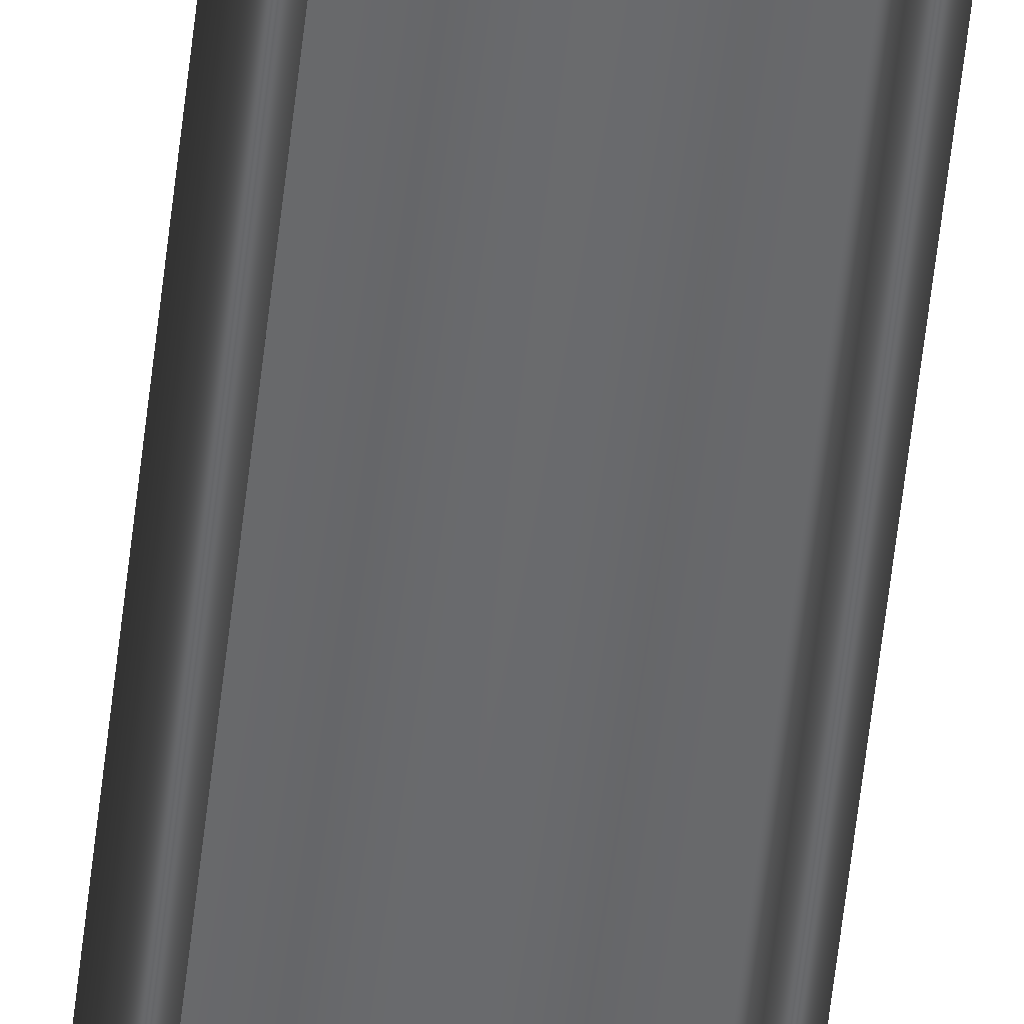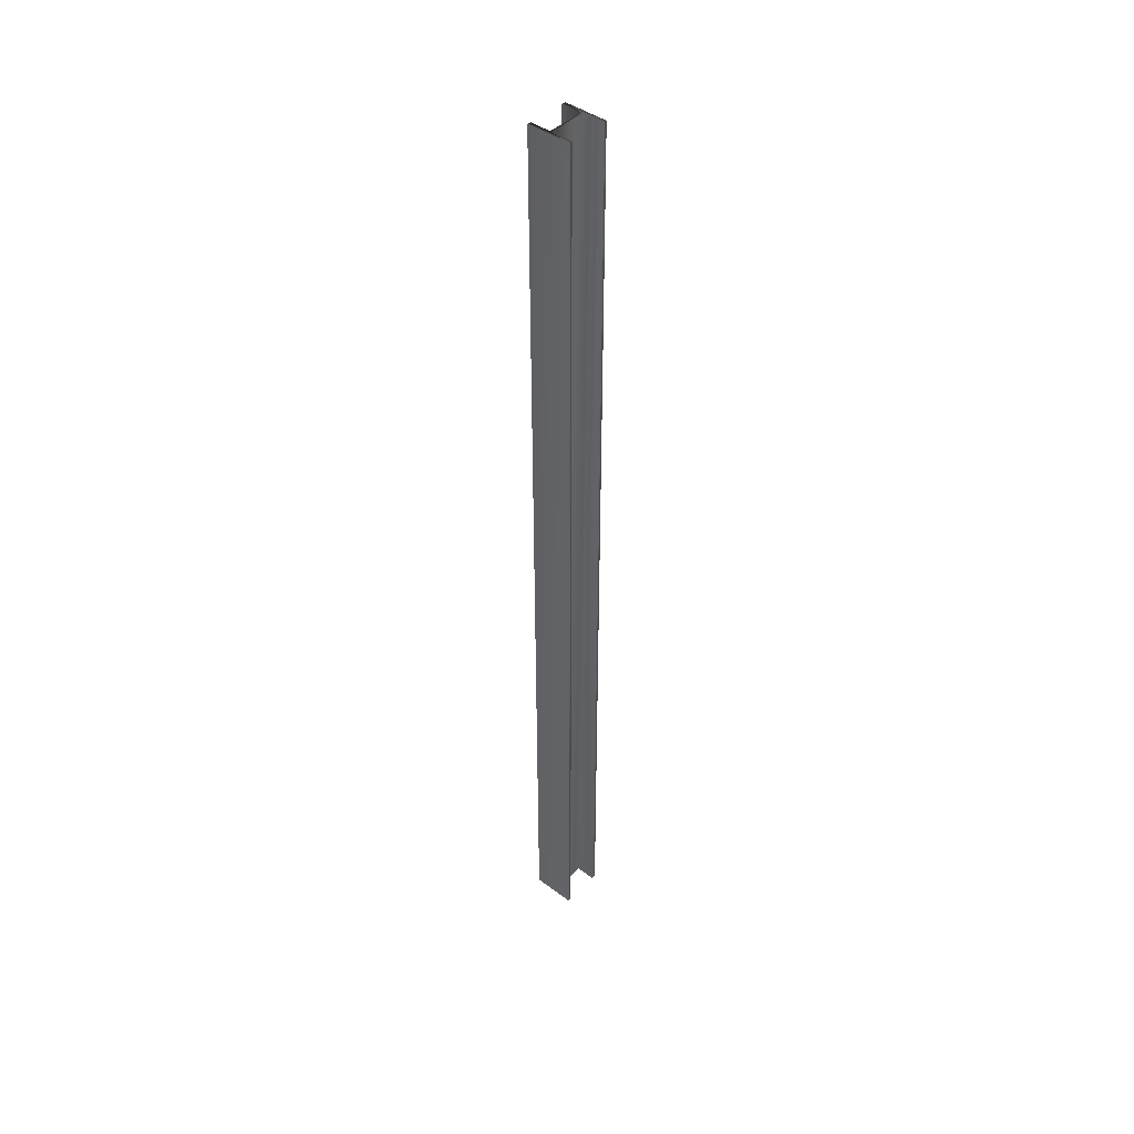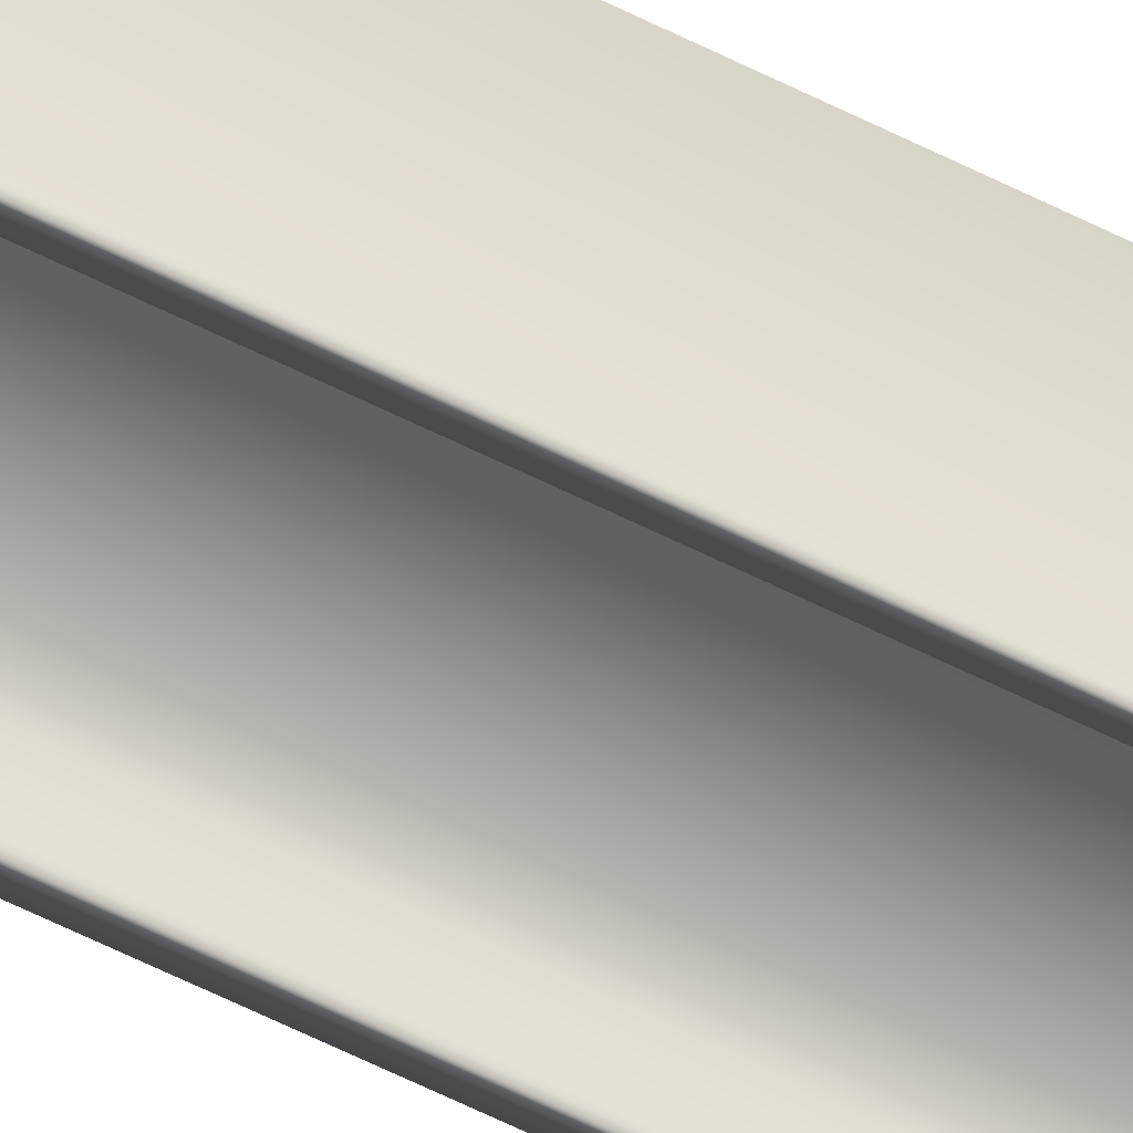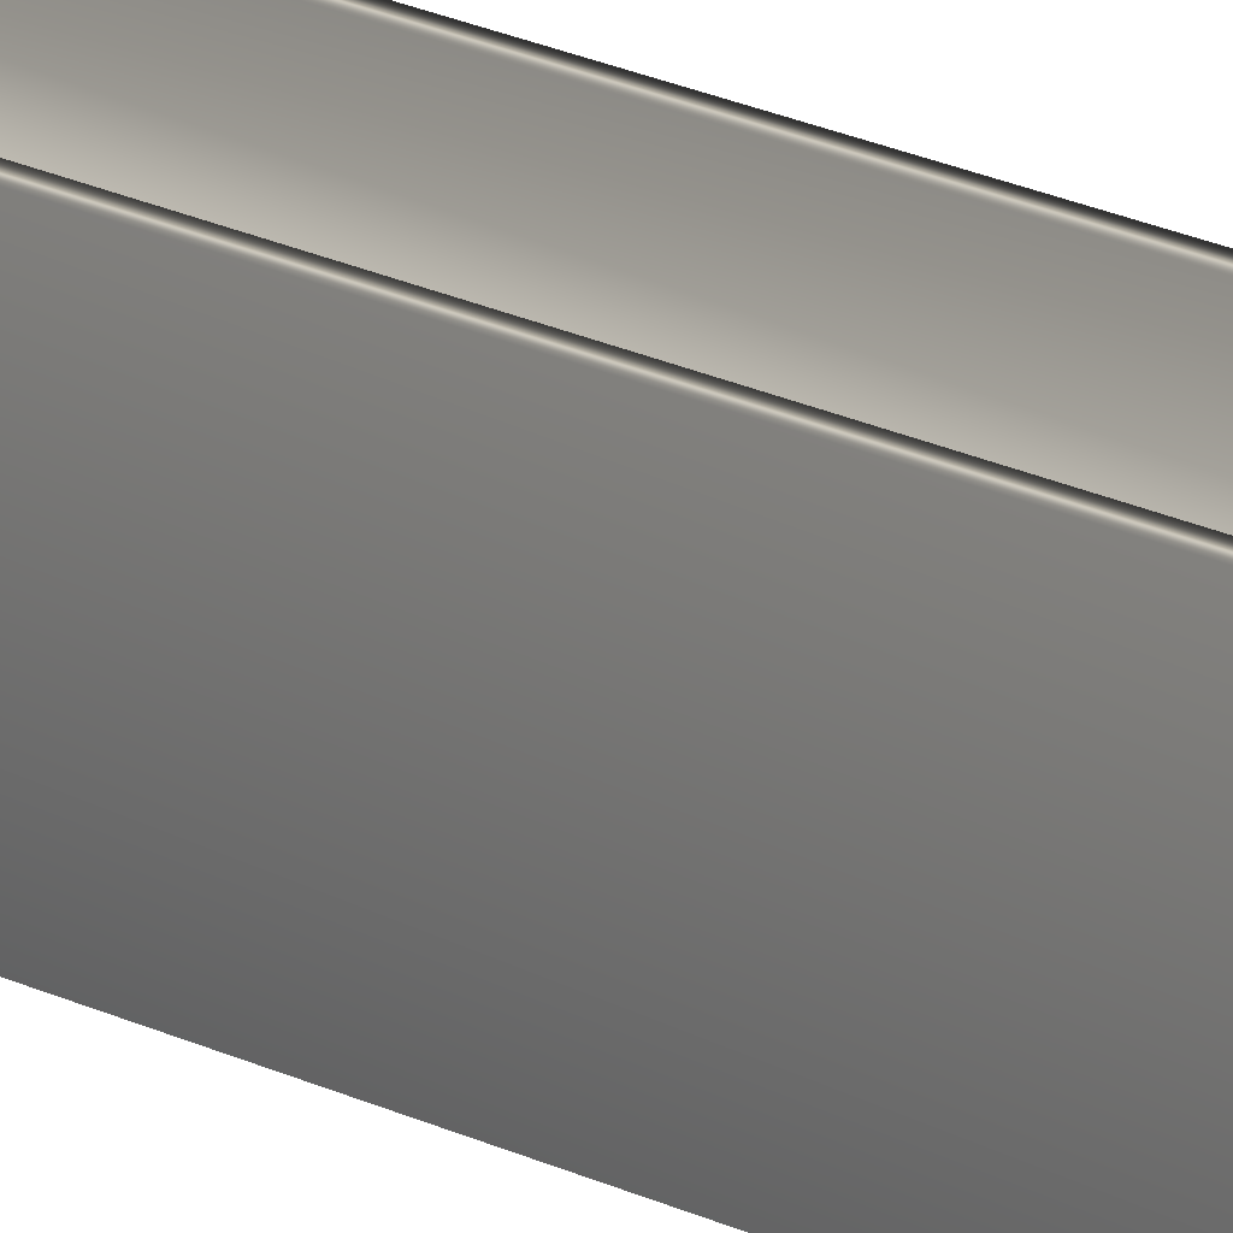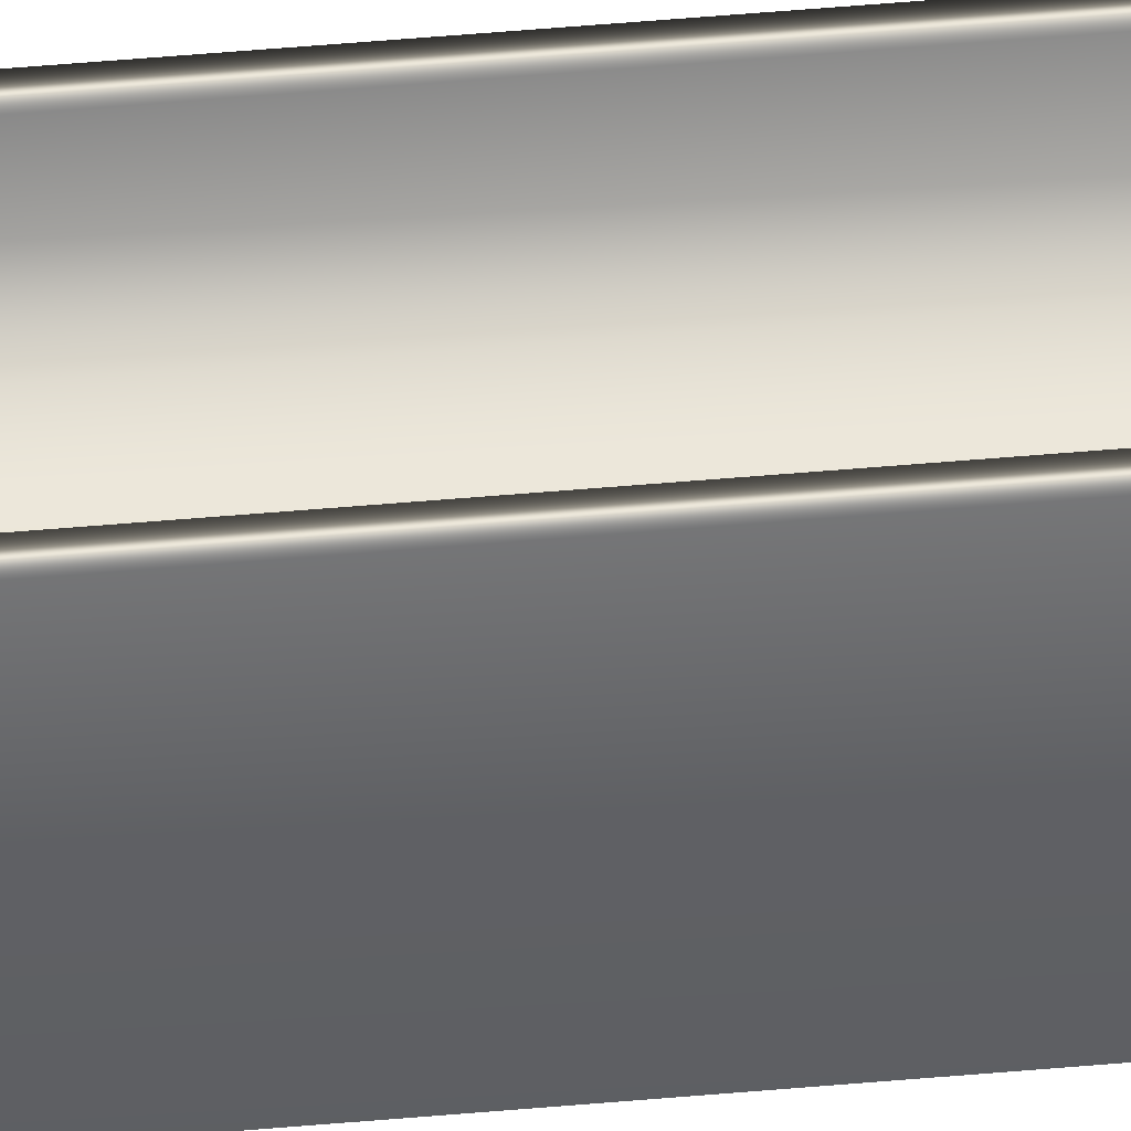
<metadata>
{"format":"obj","ext":"obj","renderer":"f3d","projection":"perspective","resolution":1024,"background":"white","views":[{"elev":-53.2,"azim":174.0,"up":"+Z"},{"elev":43.3,"azim":-48.7,"up":"+Y"},{"elev":-53.6,"azim":60.8,"up":"+Z"},{"elev":12.2,"azim":146.4,"up":"+Z"},{"elev":40.6,"azim":-96.6,"up":"+Z"}]}
</metadata>
<code>
v 15.25 37.75 -0.4025
v 15.25 18.67 -0.4025
v 15.17 37.75 -0.4025
v 15.17 18.67 -0.4025
v 15.17 37.75 0.001444
v 15.17 18.67 0.001444
v 14.43 37.75 0.001444
v 14.43 18.67 0.001444
v 14.43 37.75 -0.4025
v 14.43 18.67 -0.4025
v 14.35 37.75 -0.4025
v 14.35 18.67 -0.4025
v 14.35 37.75 0.4558
v 14.35 18.67 0.4558
v 14.43 37.75 0.4558
v 14.43 18.67 0.4558
v 14.43 37.75 0.05186
v 14.43 18.67 0.05186
v 15.17 37.75 0.05186
v 15.17 18.67 0.05186
v 15.17 18.67 0.4558
v 15.25 18.67 0.4558
v 15.17 37.75 0.4558
v 15.25 37.75 0.4558
f 1 2 3
f 3 2 4
f 3 4 5
f 5 4 6
f 5 6 7
f 7 6 8
f 7 8 9
f 9 8 10
f 9 10 11
f 11 10 12
f 11 12 13
f 13 12 14
f 13 14 15
f 15 14 16
f 15 16 17
f 17 16 18
f 17 18 19
f 19 18 20
f 21 20 22
f 22 20 6
f 22 6 2
f 2 6 4
f 6 20 8
f 8 20 18
f 8 18 12
f 12 18 14
f 14 18 16
f 12 10 8
f 19 20 23
f 23 20 21
f 24 22 1
f 1 22 2
f 23 24 19
f 19 24 1
f 19 1 5
f 5 1 3
f 19 5 17
f 17 5 7
f 17 7 13
f 13 7 11
f 11 7 9
f 13 15 17
f 23 21 24
f 24 21 22

</code>
